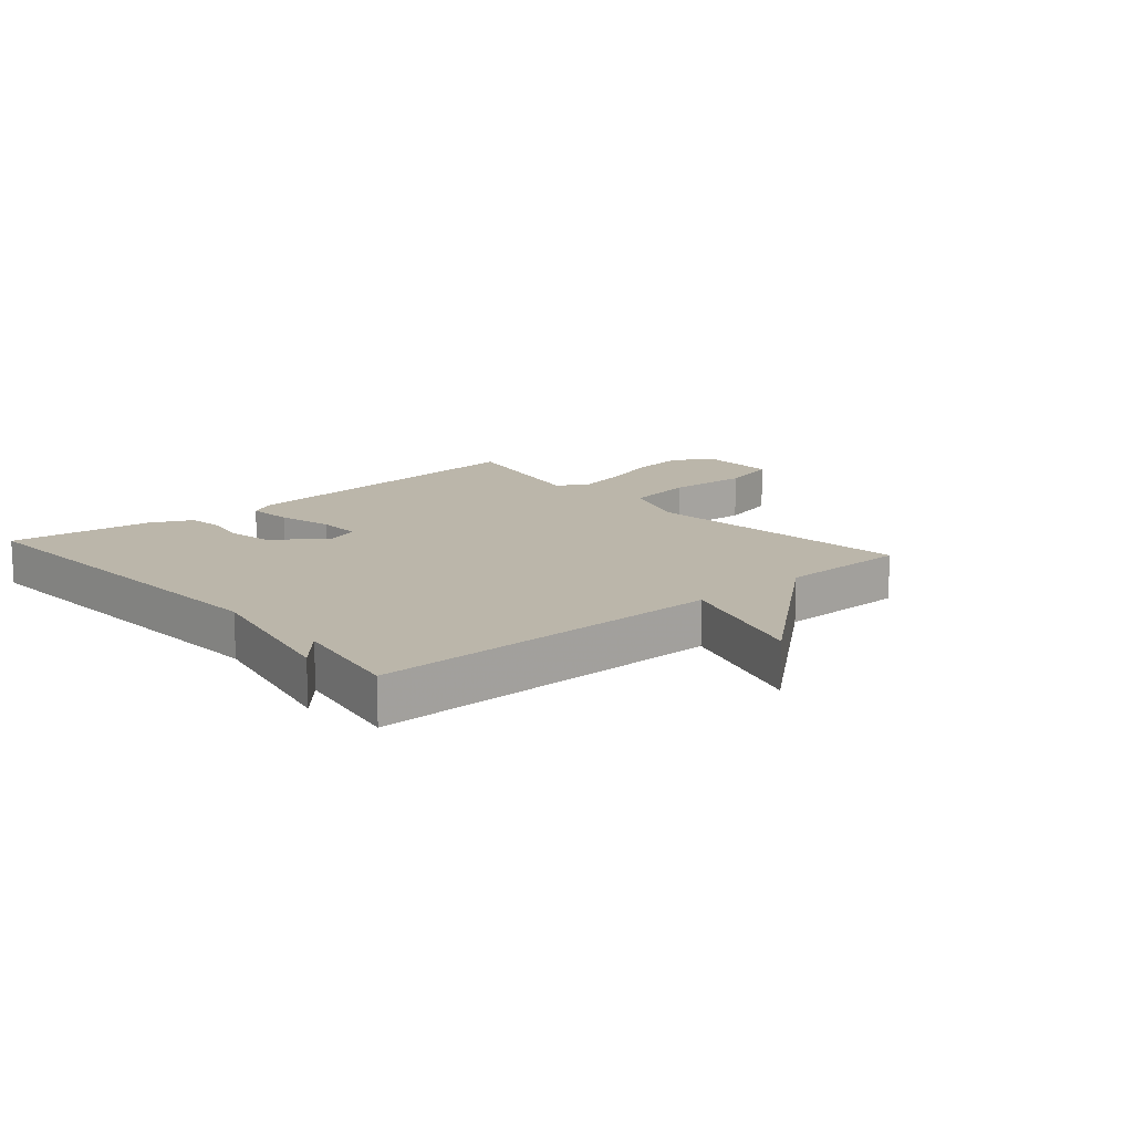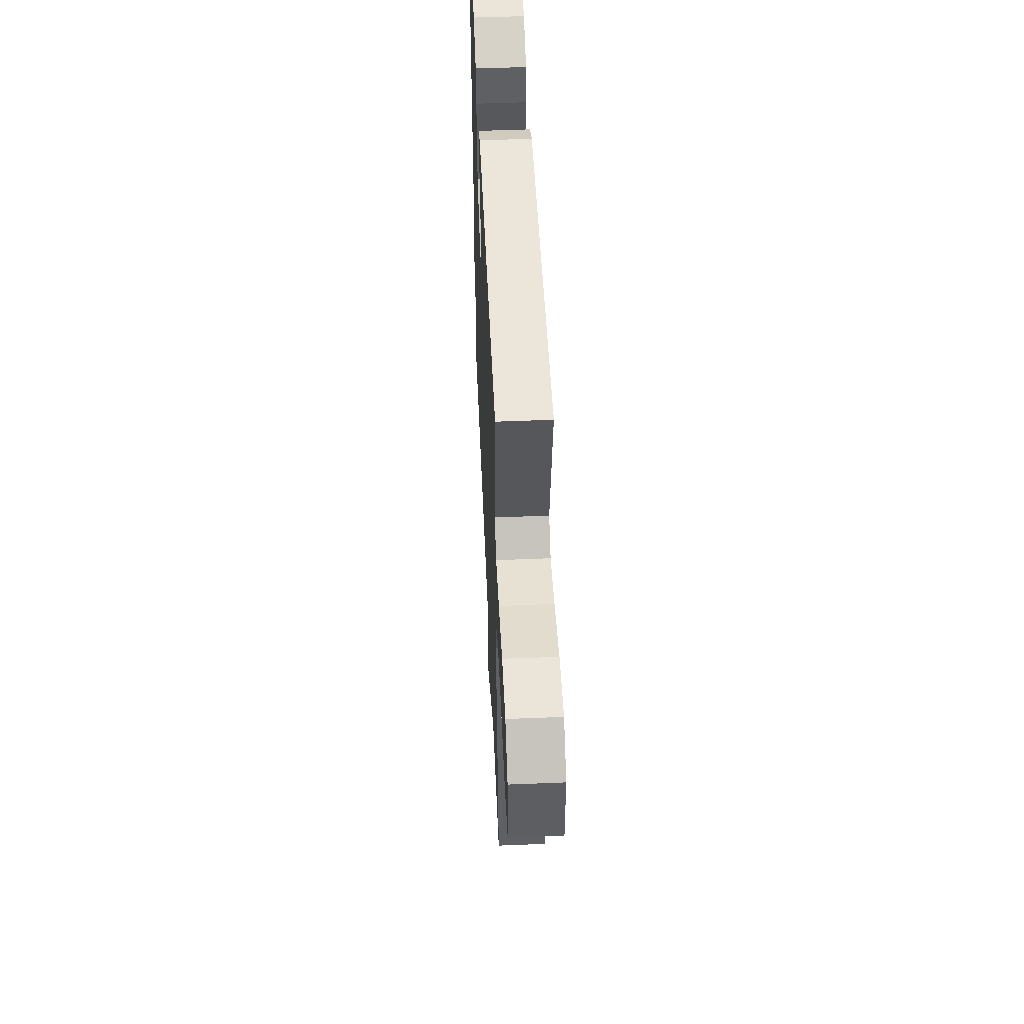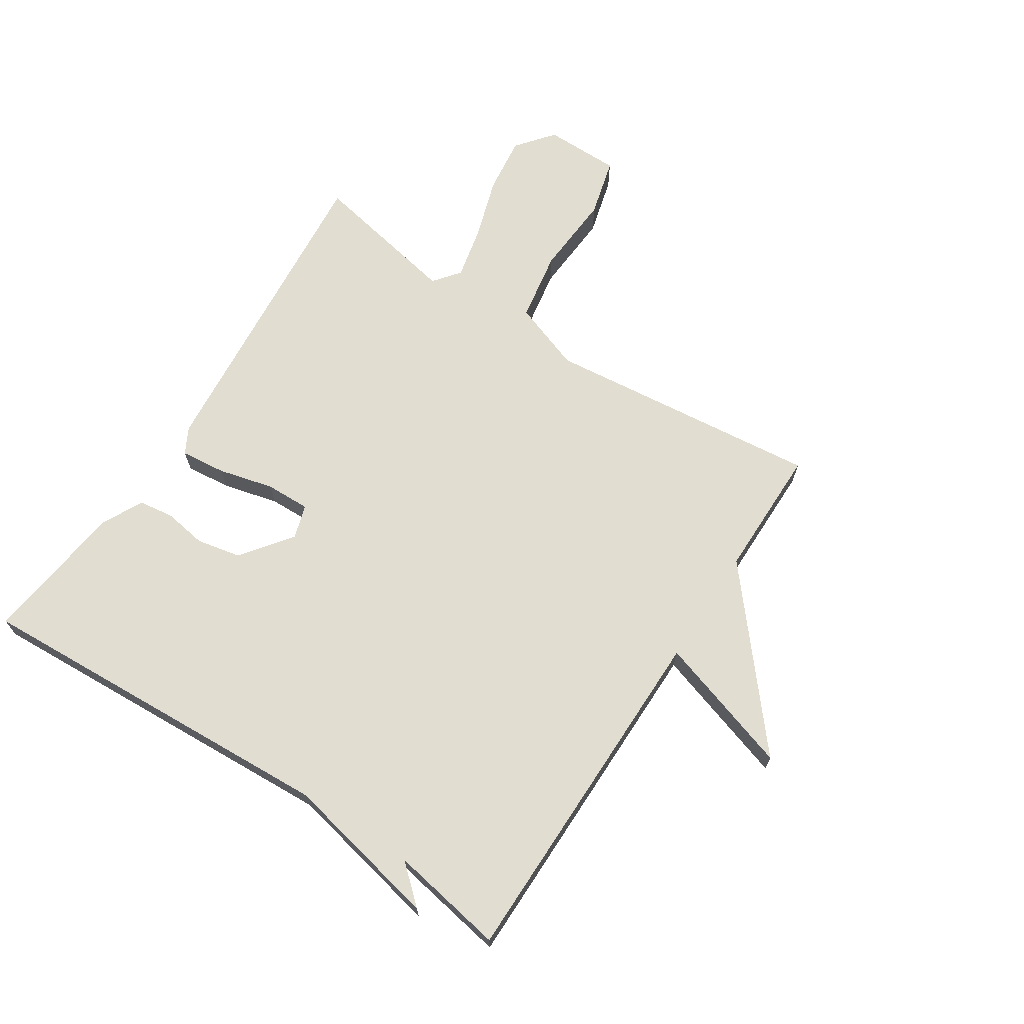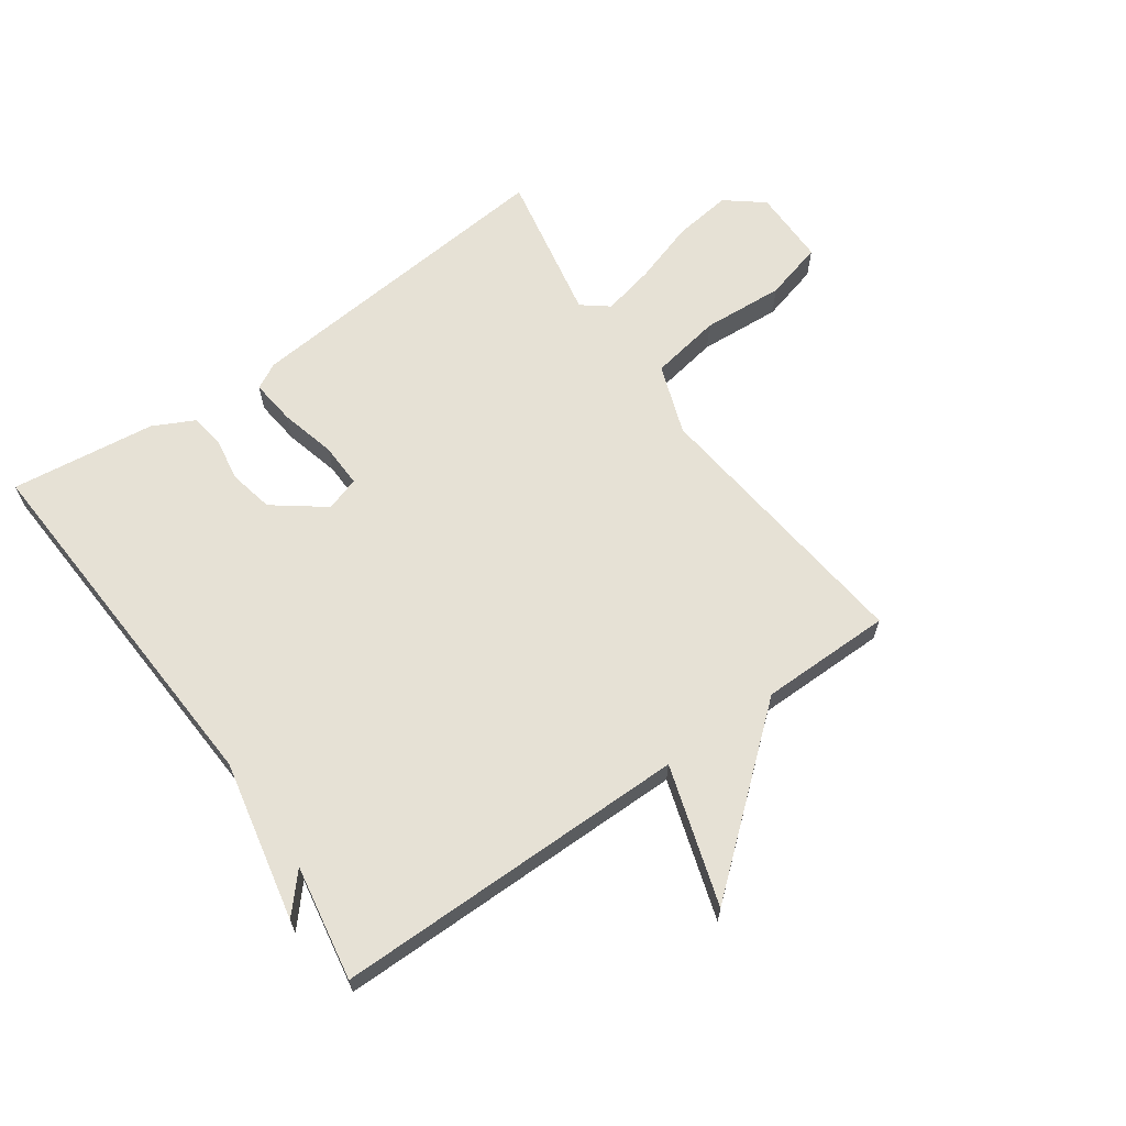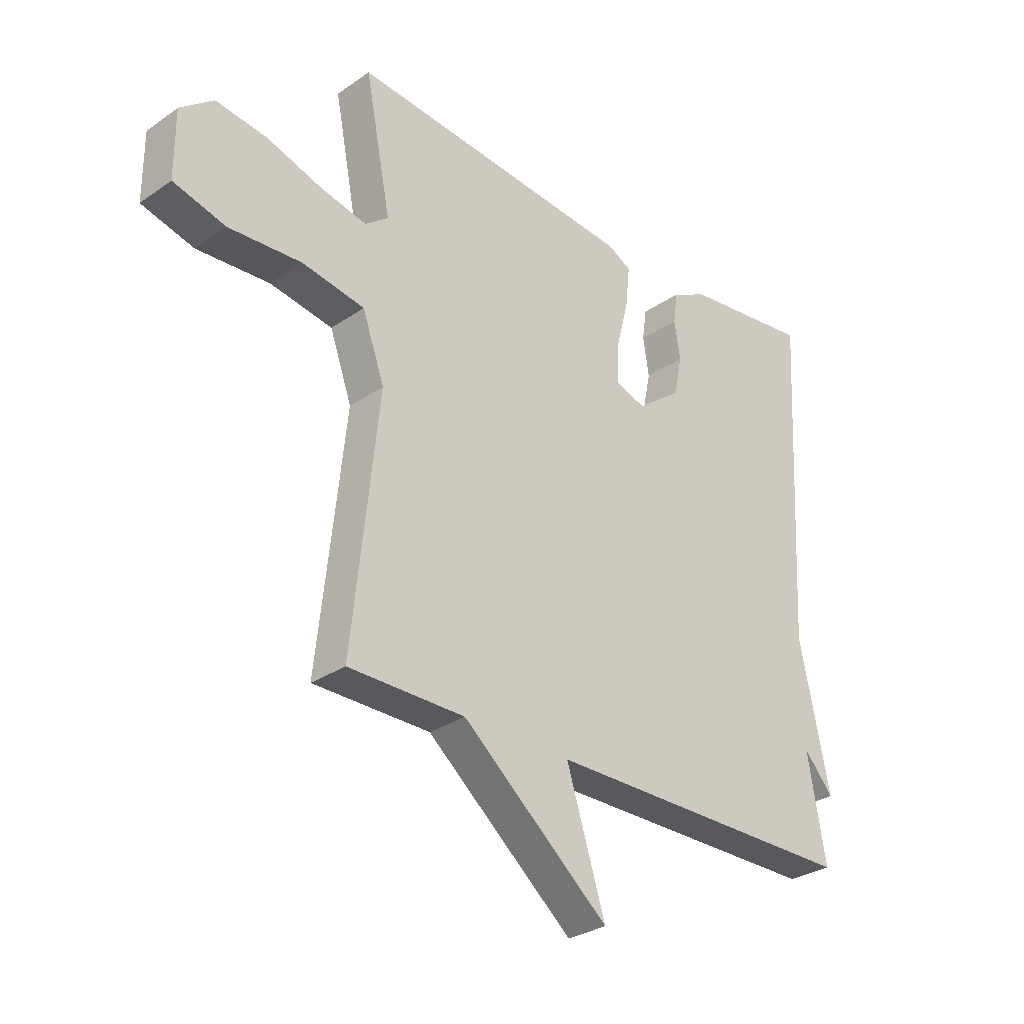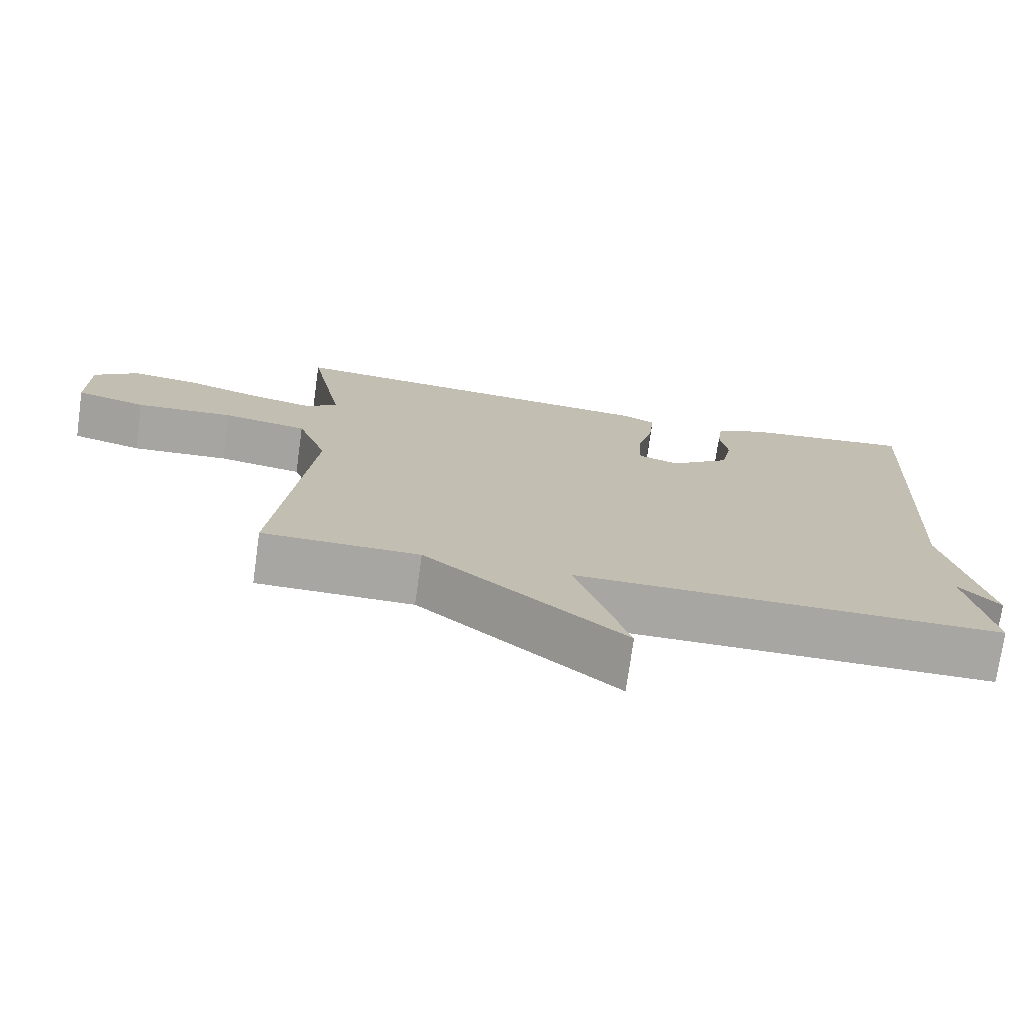
<metadata>
{"format":"obj","ext":"obj","renderer":"f3d","projection":"perspective","resolution":1024,"background":"white","views":[{"elev":14.0,"azim":139.0,"up":"+Y"},{"elev":52.1,"azim":-92.5,"up":"+Z"},{"elev":68.4,"azim":123.1,"up":"+Y"},{"elev":64.7,"azim":144.7,"up":"+Y"},{"elev":-30.0,"azim":-44.9,"up":"+Z"},{"elev":-74.0,"azim":-8.0,"up":"+Z"}]}
</metadata>
<code>
v -0.5 0.07 0.5
v 0.034 0.07 0.452
v 0.077 0.07 0.429
v 0.069 0.07 0.354
v 0.046 0.07 0.263
v 0.044 0.07 0.19
v 0.1 0.07 0.172
v 0.183 0.07 0.235
v 0.198 0.07 0.308
v 0.187 0.07 0.378
v 0.195 0.07 0.436
v 0.262 0.07 0.47
v 0.5 0.07 0.5
v 0.467 0.07 -0.111
v 0.522 0.07 -0.373
v 0.467 0.07 -0.311
v 0.5 0.07 -0.5
v -0.084 0.07 -0.501
v -0.012 0.07 -0.729
v -0.284 0.07 -0.501
v -0.5 0.07 -0.5
v -0.451 0.07 -0.044
v -0.492 0.07 0.071
v -0.608 0.07 0.091
v -0.743 0.07 0.082
v -0.84 0.07 0.108
v -0.84 0.07 0.233
v -0.779 0.07 0.282
v -0.684 0.07 0.27
v -0.581 0.07 0.237
v -0.495 0.07 0.218
v -0.452 0.07 0.252
v -0.5 0 0.5
v 0.034 0 0.452
v 0.077 0 0.429
v 0.069 0 0.354
v 0.046 0 0.263
v 0.044 0 0.19
v 0.1 0 0.172
v 0.183 0 0.235
v 0.198 0 0.308
v 0.187 0 0.378
v 0.195 0 0.436
v 0.262 0 0.47
v 0.5 0 0.5
v 0.467 0 -0.111
v 0.522 0 -0.373
v 0.467 0 -0.311
v 0.5 0 -0.5
v -0.084 0 -0.501
v -0.012 0 -0.729
v -0.284 0 -0.501
v -0.5 0 -0.5
v -0.451 0 -0.044
v -0.492 0 0.071
v -0.608 0 0.091
v -0.743 0 0.082
v -0.84 0 0.108
v -0.84 0 0.233
v -0.779 0 0.282
v -0.684 0 0.27
v -0.581 0 0.237
v -0.495 0 0.218
v -0.452 0 0.252
f 28 29 30
f 27 28 30
f 26 27 30
f 25 26 30
f 24 25 30
f 23 24 30 31
f 22 23 31 32
f 20 21 22
f 20 22 32
f 19 20 32
f 18 19 32
f 18 32 1
f 17 18 1
f 16 17 1
f 12 13 14
f 11 12 14
f 10 11 14
f 9 10 14
f 14 15 16
f 9 14 16
f 8 9 16
f 3 4 5
f 2 3 5
f 1 2 5
f 1 5 6
f 16 1 6
f 7 8 16
f 6 7 16
f 62 61 60
f 62 60 59
f 62 59 58
f 62 58 57
f 62 57 56
f 63 62 56 55
f 64 63 55 54
f 54 53 52
f 64 54 52
f 64 52 51
f 64 51 50
f 33 64 50
f 33 50 49
f 33 49 48
f 46 45 44
f 46 44 43
f 46 43 42
f 46 42 41
f 48 47 46
f 48 46 41
f 48 41 40
f 37 36 35
f 37 35 34
f 37 34 33
f 38 37 33
f 38 33 48
f 48 40 39
f 48 39 38
f 1 33 34 2
f 2 34 35 3
f 3 35 36 4
f 4 36 37 5
f 5 37 38 6
f 6 38 39 7
f 7 39 40 8
f 8 40 41 9
f 9 41 42 10
f 10 42 43 11
f 11 43 44 12
f 12 44 45 13
f 13 45 46 14
f 14 46 47 15
f 15 47 48 16
f 16 48 49 17
f 17 49 50 18
f 18 50 51 19
f 19 51 52 20
f 20 52 53 21
f 21 53 54 22
f 22 54 55 23
f 23 55 56 24
f 24 56 57 25
f 25 57 58 26
f 26 58 59 27
f 27 59 60 28
f 28 60 61 29
f 29 61 62 30
f 30 62 63 31
f 31 63 64 32
f 32 64 33 1

</code>
